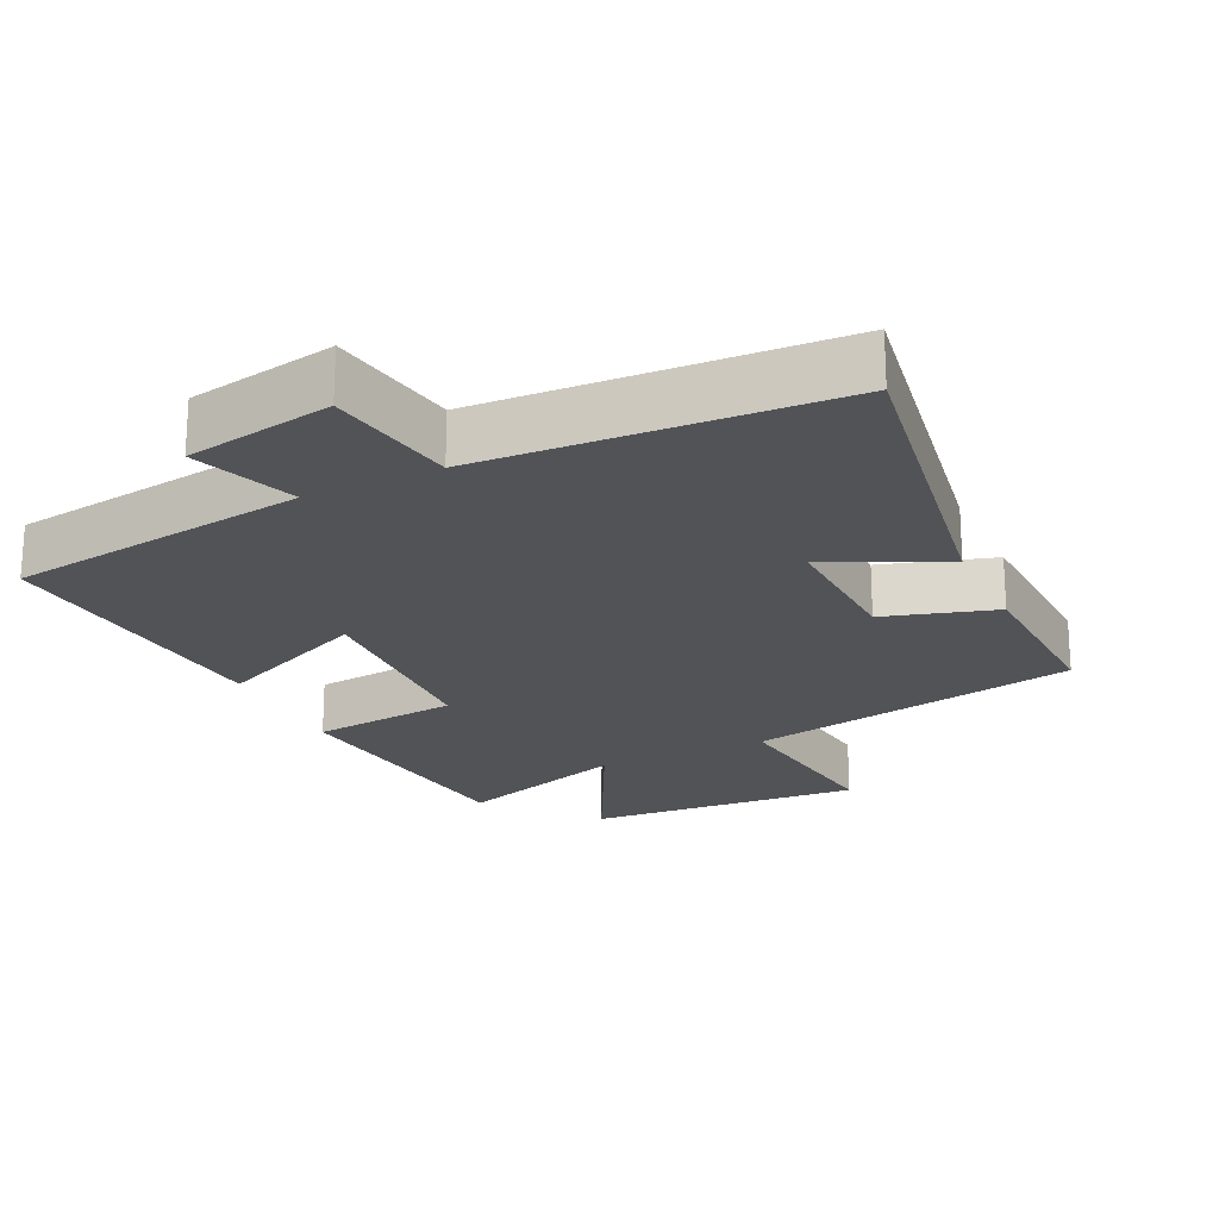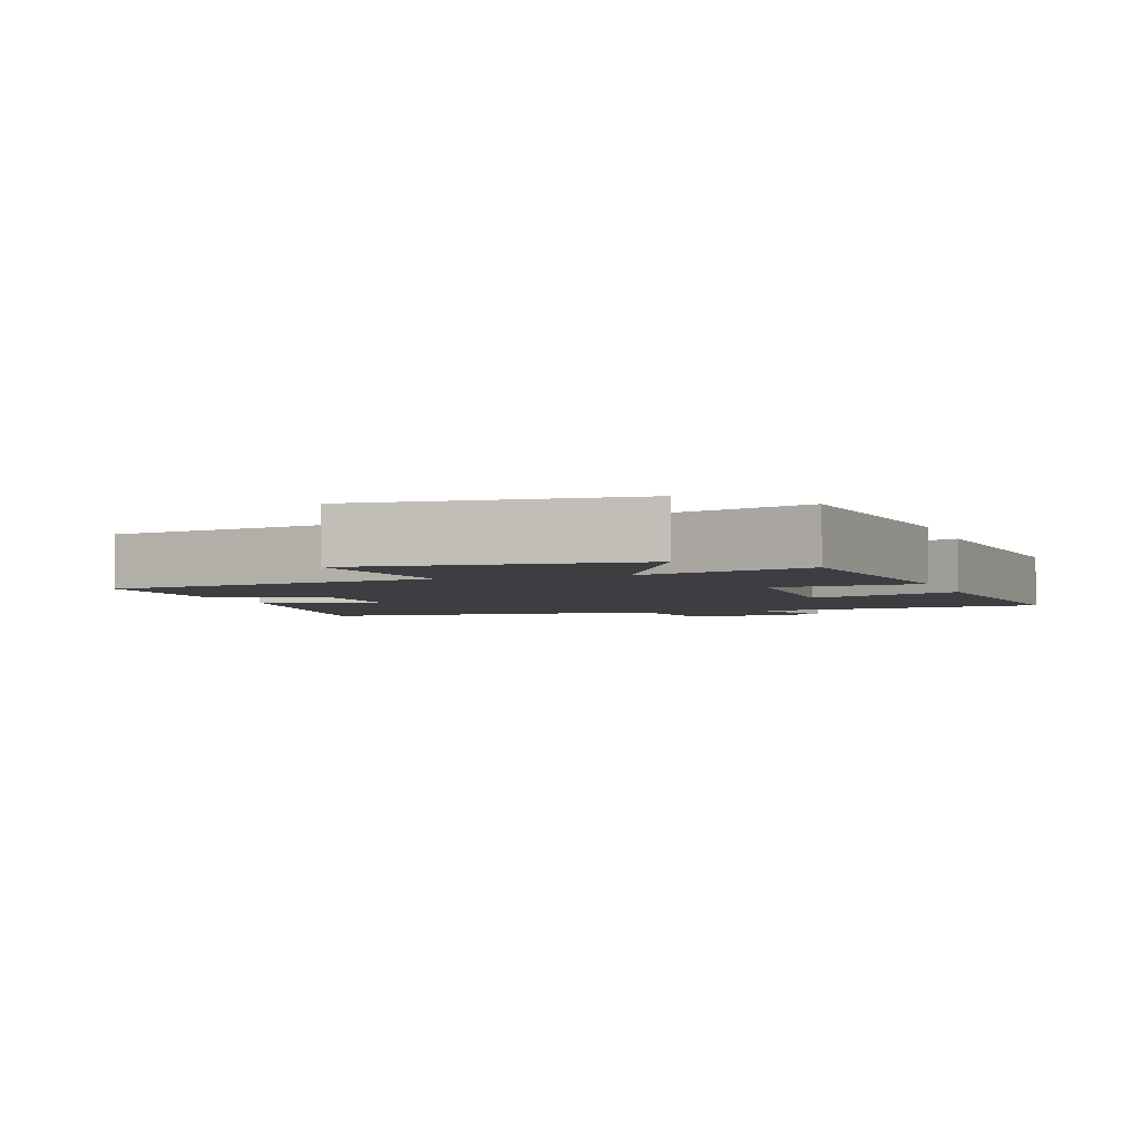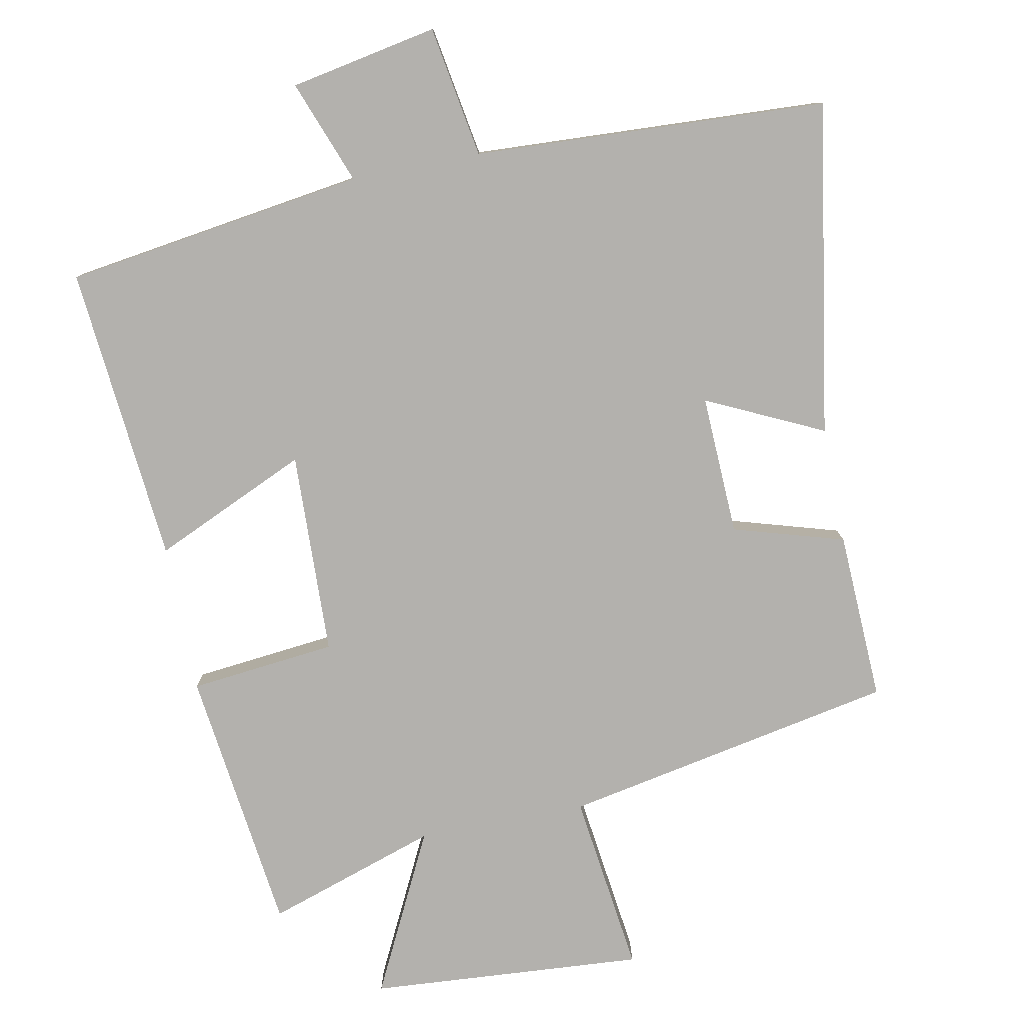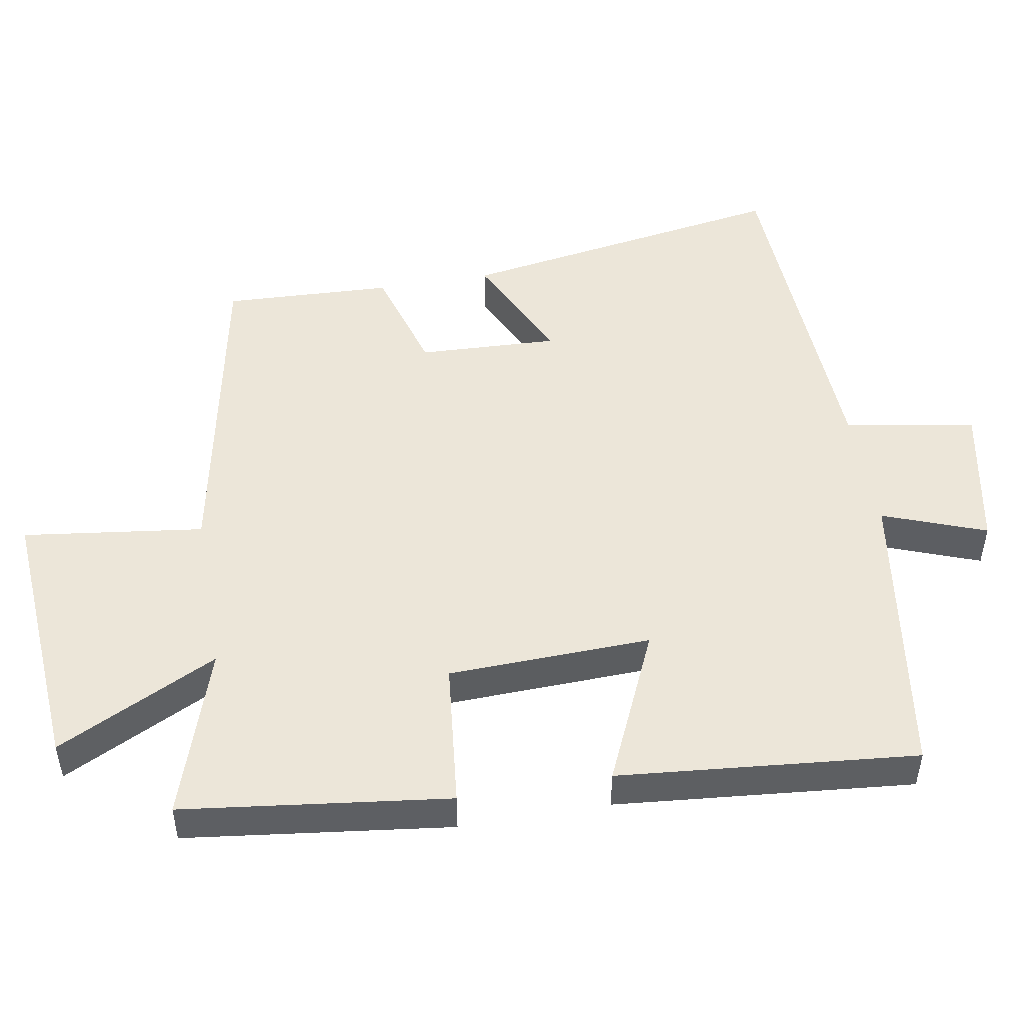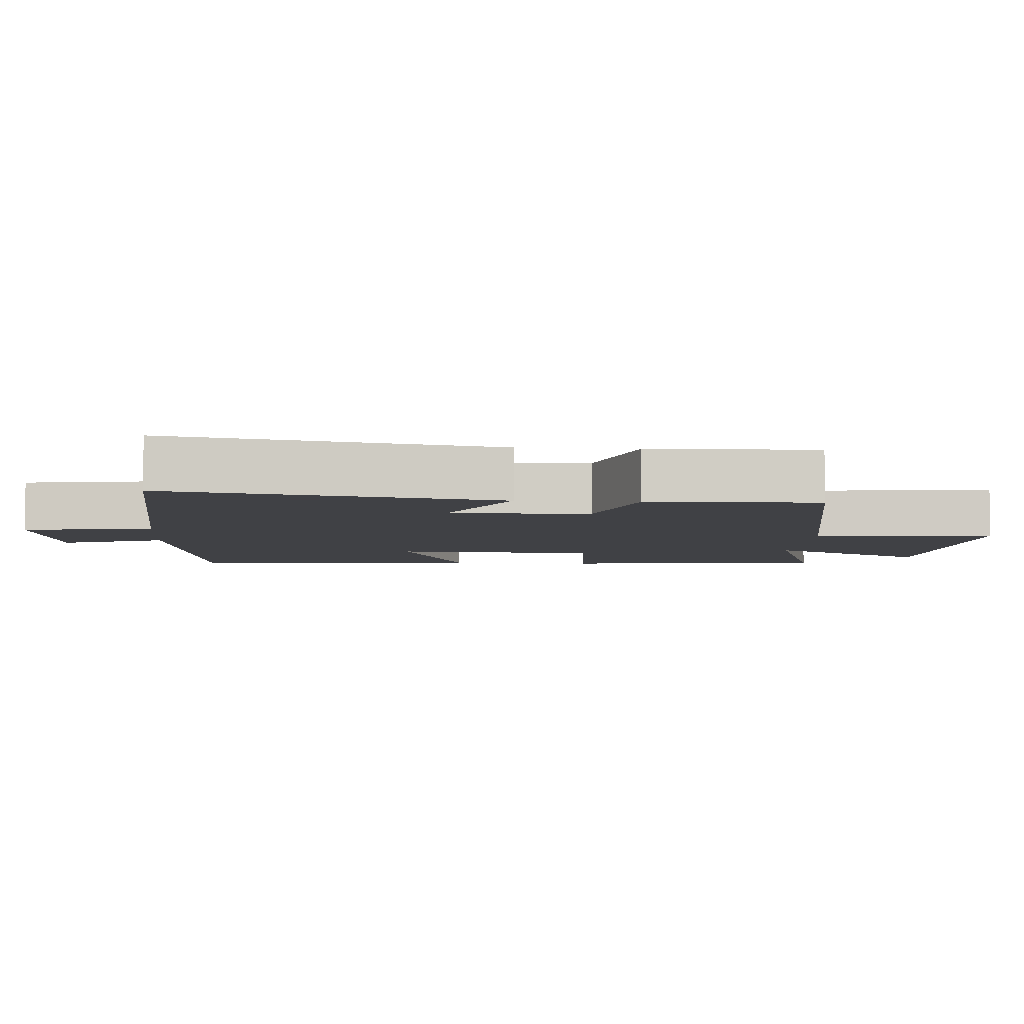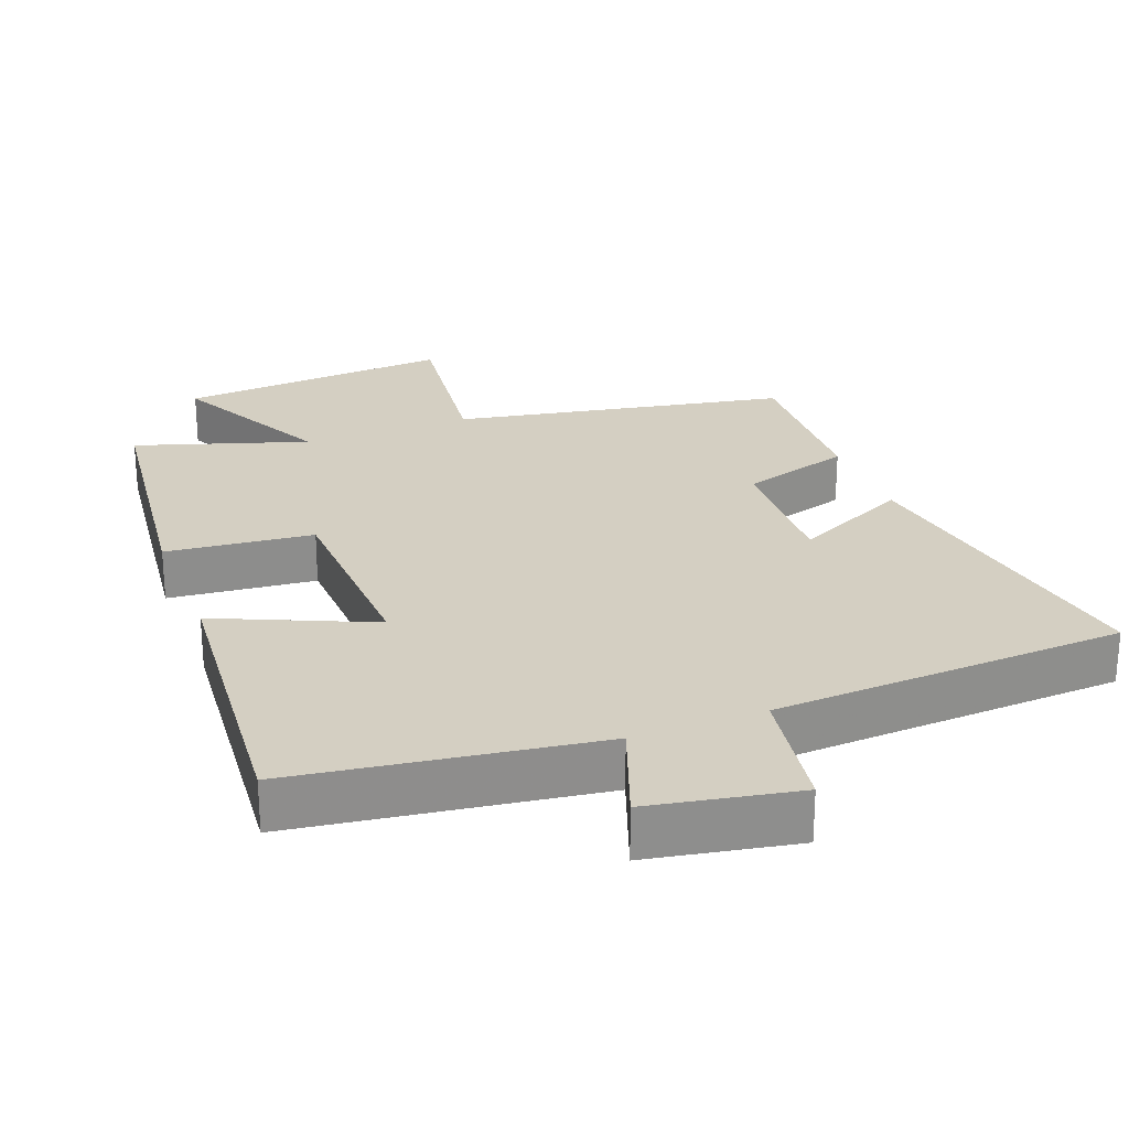
<metadata>
{"format":"obj","ext":"obj","renderer":"f3d","projection":"perspective","resolution":1024,"background":"white","views":[{"elev":-21.7,"azim":25.4,"up":"+Y"},{"elev":-3.3,"azim":-161.6,"up":"+Y"},{"elev":-79.3,"azim":11.1,"up":"+Y"},{"elev":49.2,"azim":-99.8,"up":"+Y"},{"elev":-5.9,"azim":85.3,"up":"+Y"},{"elev":25.5,"azim":-21.2,"up":"+Y"}]}
</metadata>
<code>
v 0.578 0.07 0.475
v 0.5 0.07 0.002
v 0.334 0.07 0.081
v 0.342 0.07 -0.119
v 0.5 0.07 -0.166
v 0.51 0.07 -0.408
v 0.035 0.07 -0.5
v 0.068 0.07 -0.758
v -0.324 0.07 -0.73
v -0.209 0.07 -0.5
v -0.453 0.07 -0.58
v -0.5 0.07 -0.201
v -0.291 0.07 -0.179
v -0.281 0.07 0.111
v -0.5 0.07 0.013
v -0.539 0.07 0.438
v -0.111 0.07 0.5
v -0.166 0.07 0.647
v 0.044 0.07 0.687
v 0.075 0.07 0.5
v 0.578 0 0.475
v 0.5 0 0.002
v 0.334 0 0.081
v 0.342 0 -0.119
v 0.5 0 -0.166
v 0.51 0 -0.408
v 0.035 0 -0.5
v 0.068 0 -0.758
v -0.324 0 -0.73
v -0.209 0 -0.5
v -0.453 0 -0.58
v -0.5 0 -0.201
v -0.291 0 -0.179
v -0.281 0 0.111
v -0.5 0 0.013
v -0.539 0 0.438
v -0.111 0 0.5
v -0.166 0 0.647
v 0.044 0 0.687
v 0.075 0 0.5
f 17 18 19 20
f 16 17 20
f 15 16 20
f 14 15 20
f 13 14 20 1
f 10 11 12 13
f 10 13 1
f 7 8 9 10
f 6 7 10
f 5 6 10
f 4 5 10
f 3 4 10
f 3 10 1
f 1 2 3
f 40 39 38 37
f 40 37 36
f 40 36 35
f 40 35 34
f 21 40 34 33
f 33 32 31 30
f 21 33 30
f 30 29 28 27
f 30 27 26
f 30 26 25
f 30 25 24
f 30 24 23
f 21 30 23
f 23 22 21
f 1 21 22 2
f 2 22 23 3
f 3 23 24 4
f 4 24 25 5
f 5 25 26 6
f 6 26 27 7
f 7 27 28 8
f 8 28 29 9
f 9 29 30 10
f 10 30 31 11
f 11 31 32 12
f 12 32 33 13
f 13 33 34 14
f 14 34 35 15
f 15 35 36 16
f 16 36 37 17
f 17 37 38 18
f 18 38 39 19
f 19 39 40 20
f 20 40 21 1

</code>
